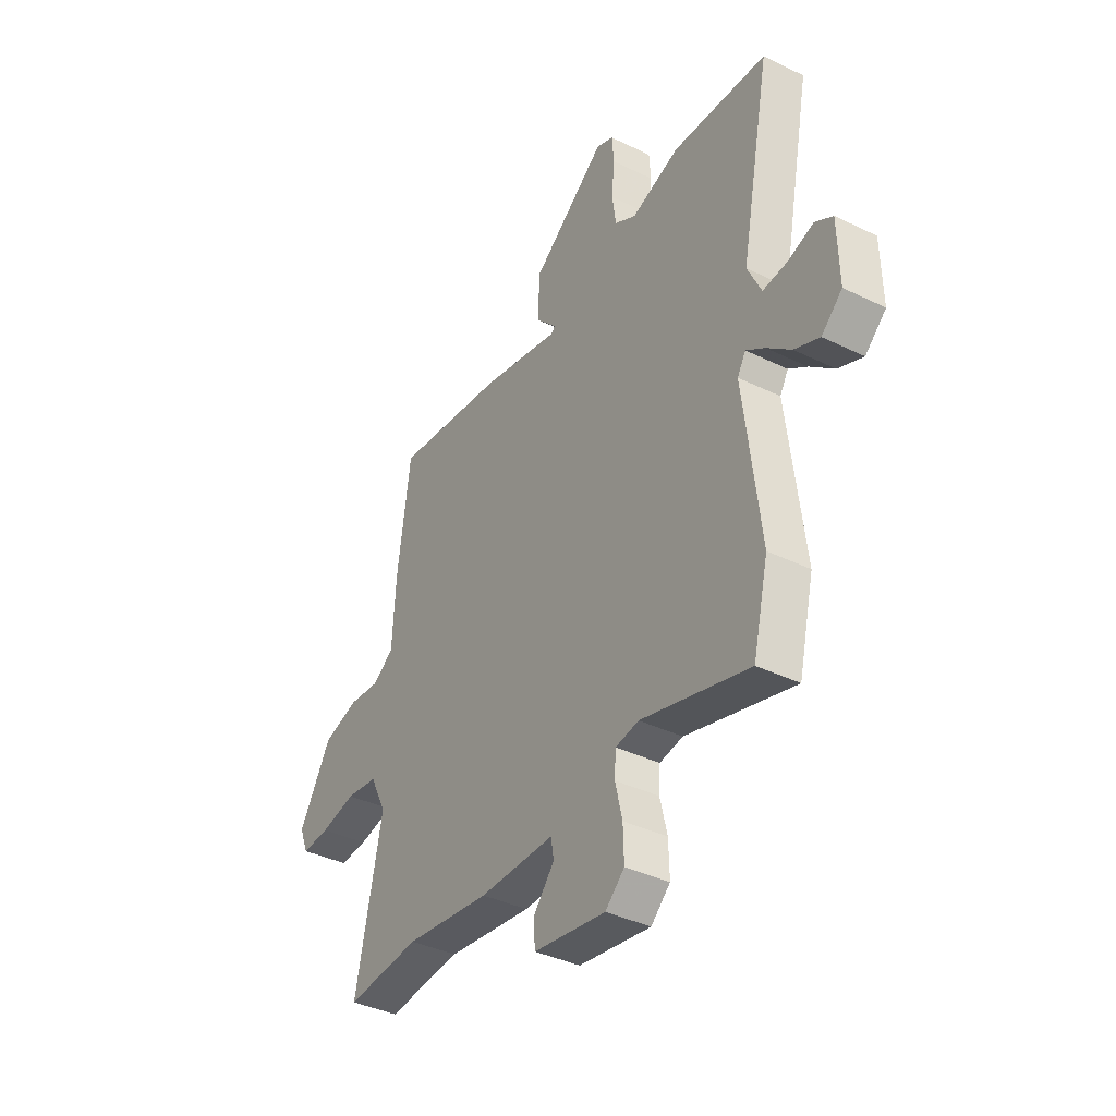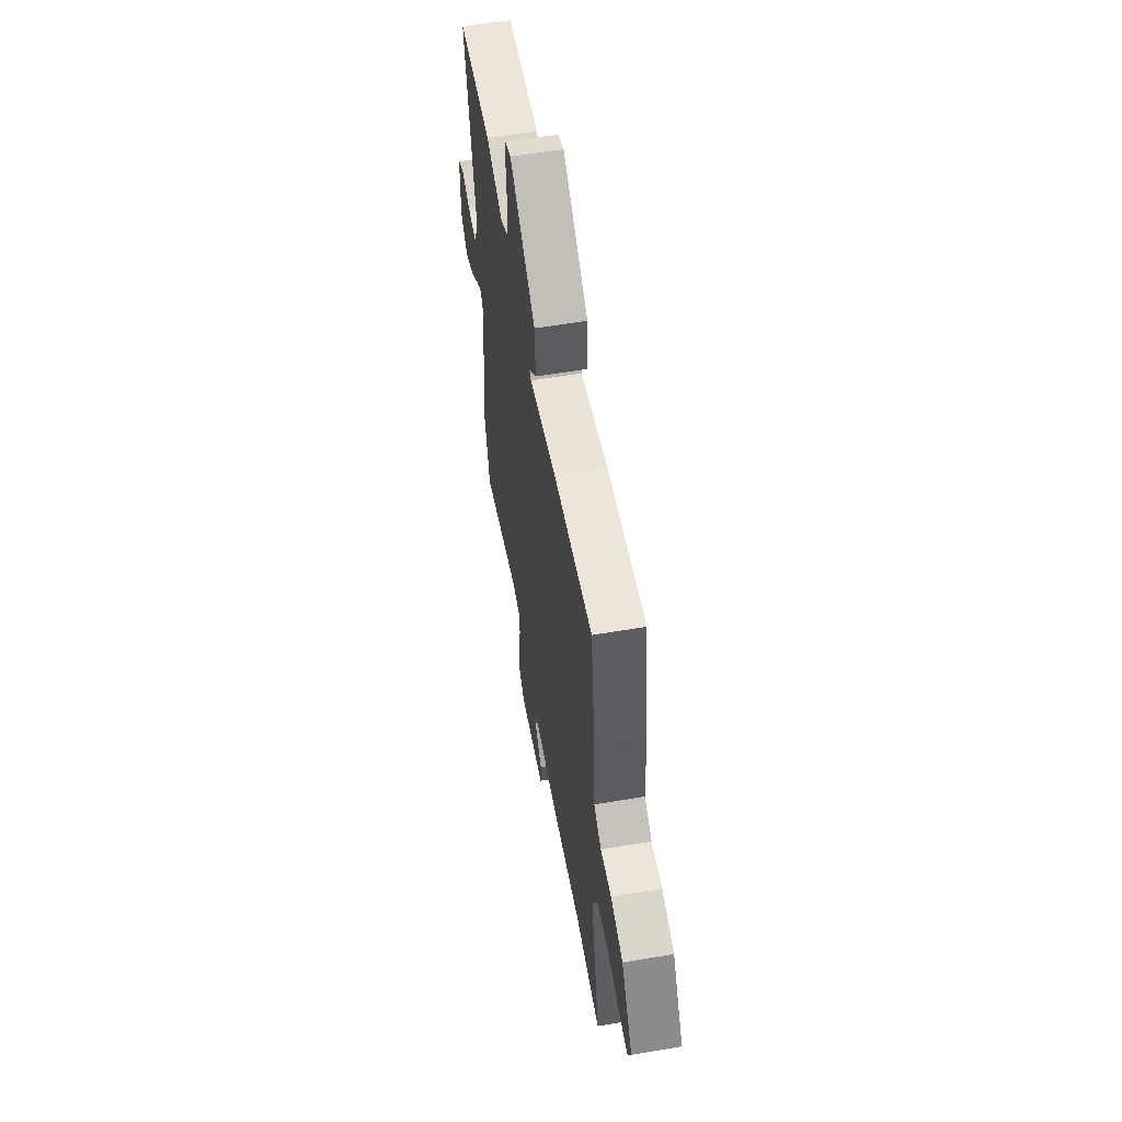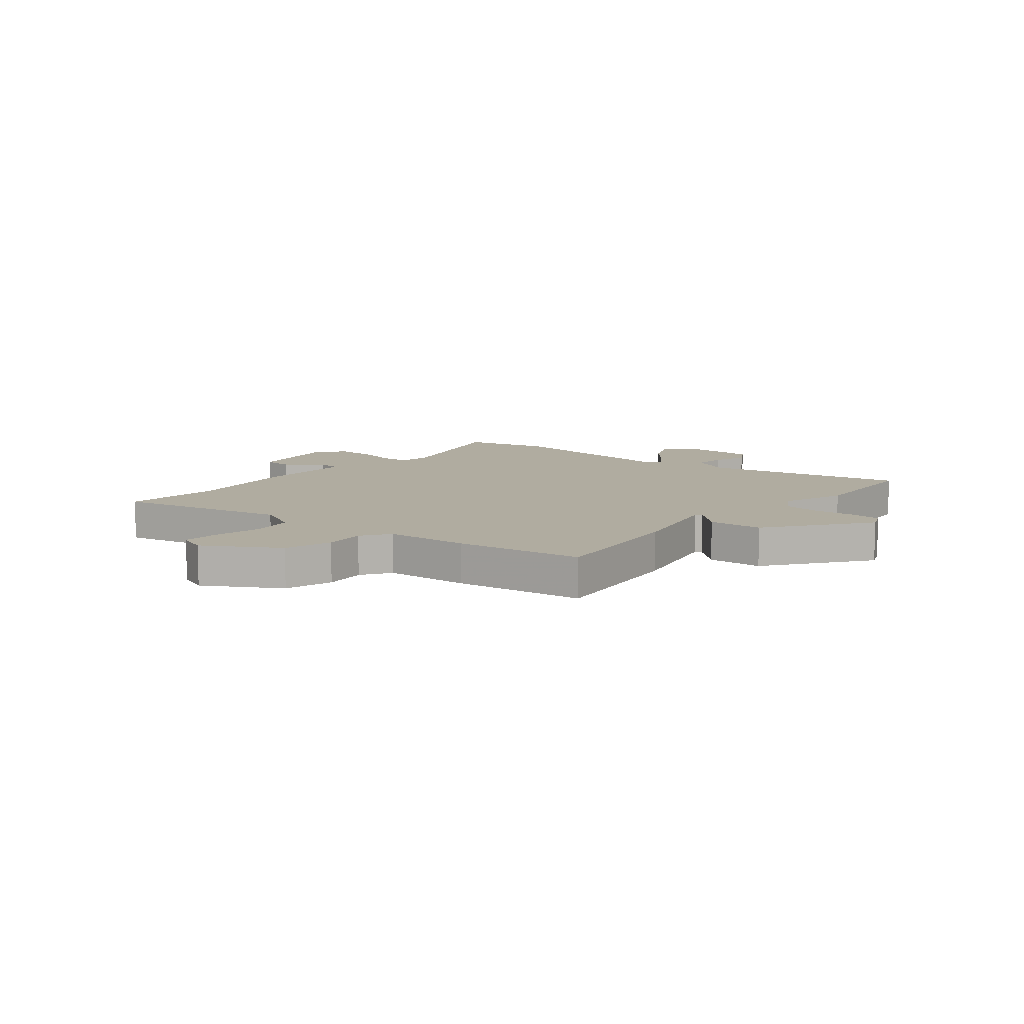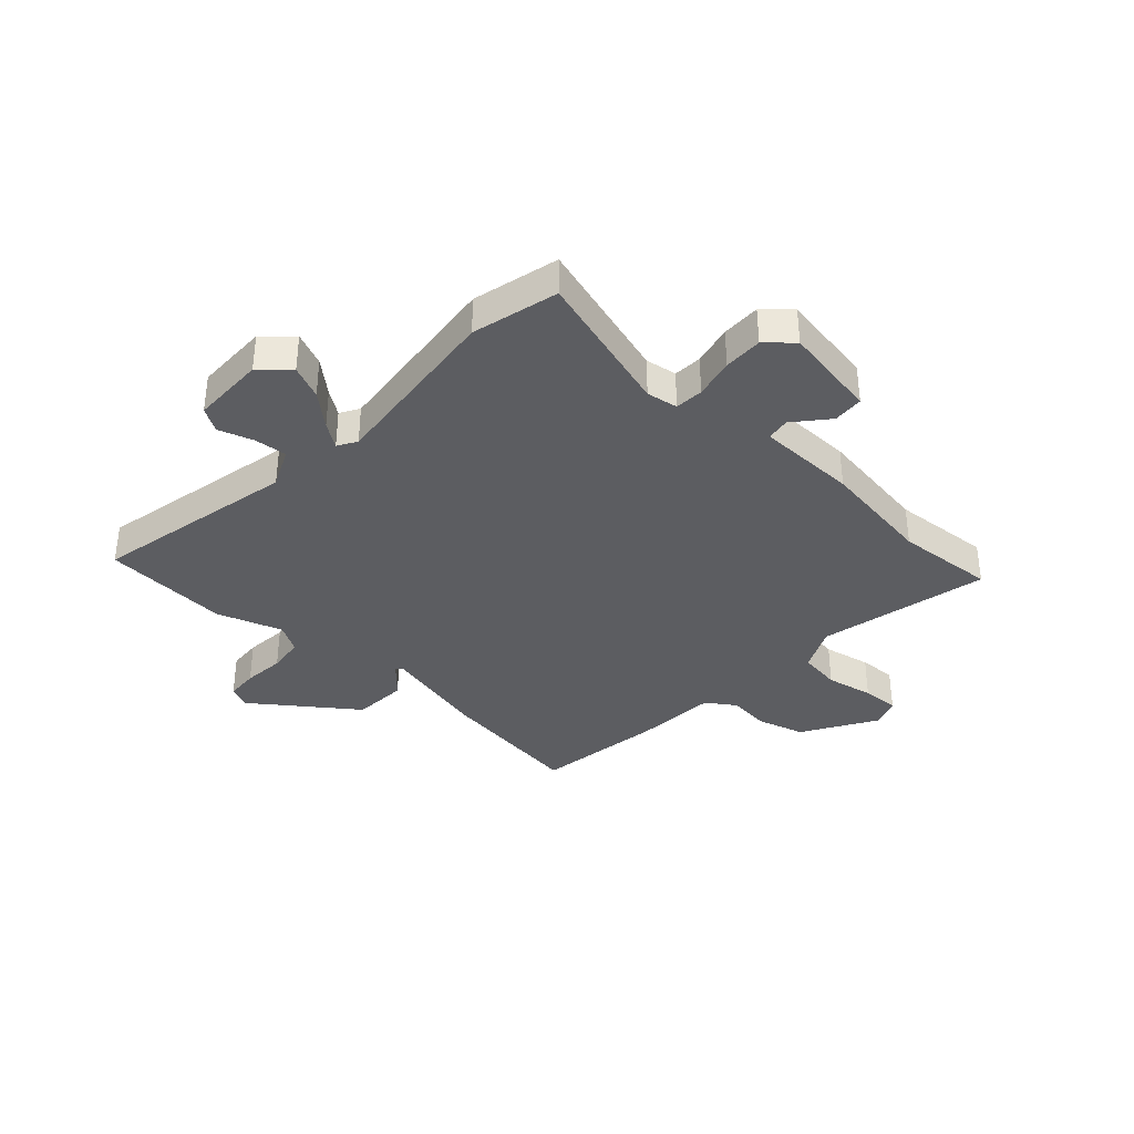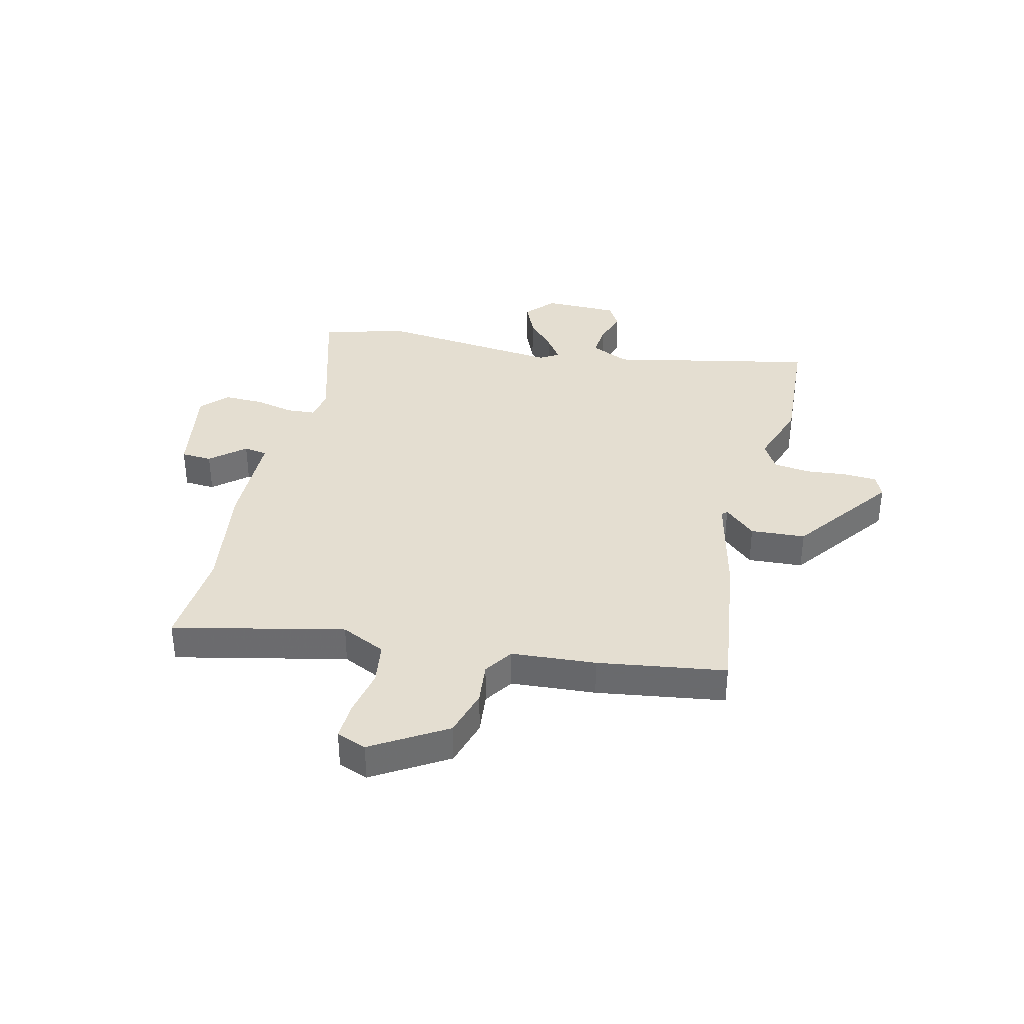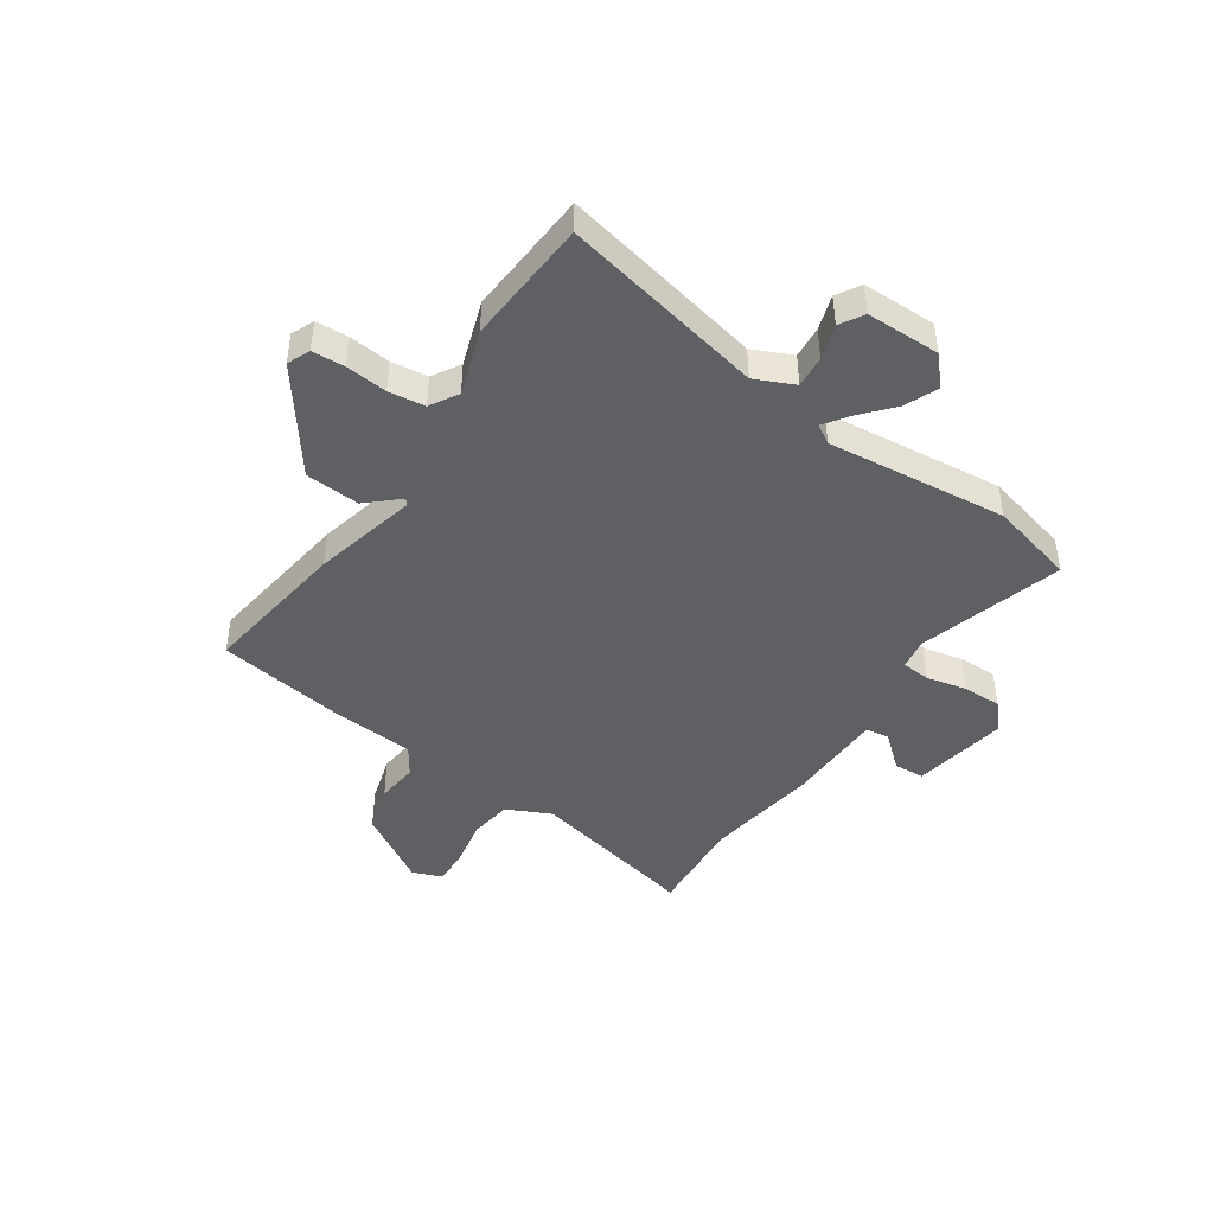
<metadata>
{"format":"obj","ext":"obj","renderer":"f3d","projection":"perspective","resolution":1024,"background":"white","views":[{"elev":-38.3,"azim":58.3,"up":"+Z"},{"elev":57.4,"azim":-100.0,"up":"+Z"},{"elev":10.0,"azim":-50.8,"up":"+Y"},{"elev":-36.3,"azim":136.7,"up":"+Y"},{"elev":36.4,"azim":-77.2,"up":"+Y"},{"elev":-44.7,"azim":55.1,"up":"+Y"}]}
</metadata>
<code>
v 0.531 0.07 -0.371
v 0.494 0.07 -0.526
v 0.234 0.07 -0.454
v 0.178 0.07 -0.464
v 0.175 0.07 -0.515
v 0.192 0.07 -0.587
v 0.194 0.07 -0.657
v 0.148 0.07 -0.7
v -0.025 0.07 -0.673
v -0.029 0.07 -0.618
v 0.022 0.07 -0.557
v 0.015 0.07 -0.515
v -0.165 0.07 -0.515
v -0.369 0.07 -0.488
v -0.547 0.07 -0.504
v -0.483 0.07 -0.198
v -0.522 0.07 -0.119
v -0.598 0.07 -0.109
v -0.683 0.07 -0.127
v -0.75 0.07 -0.131
v -0.771 0.07 -0.078
v -0.693 0.07 0.054
v -0.608 0.07 0.08
v -0.533 0.07 0.073
v -0.482 0.07 0.108
v -0.473 0.07 0.259
v -0.442 0.07 0.488
v -0.175 0.07 0.455
v 0.013 0.07 0.413
v 0.023 0.07 0.422
v -0.028 0.07 0.477
v -0.023 0.07 0.575
v 0.155 0.07 0.71
v 0.196 0.07 0.693
v 0.2 0.07 0.635
v 0.194 0.07 0.56
v 0.203 0.07 0.495
v 0.254 0.07 0.466
v 0.37 0.07 0.507
v 0.597 0.07 0.495
v 0.525 0.07 0.129
v 0.558 0.07 0.059
v 0.616 0.07 0.065
v 0.678 0.07 0.086
v 0.721 0.07 0.061
v 0.724 0.07 -0.072
v 0.674 0.07 -0.118
v 0.614 0.07 -0.093
v 0.556 0.07 -0.044
v 0.512 0.07 -0.014
v 0.492 0.07 -0.048
v 0.531 0 -0.371
v 0.494 0 -0.526
v 0.234 0 -0.454
v 0.178 0 -0.464
v 0.175 0 -0.515
v 0.192 0 -0.587
v 0.194 0 -0.657
v 0.148 0 -0.7
v -0.025 0 -0.673
v -0.029 0 -0.618
v 0.022 0 -0.557
v 0.015 0 -0.515
v -0.165 0 -0.515
v -0.369 0 -0.488
v -0.547 0 -0.504
v -0.483 0 -0.198
v -0.522 0 -0.119
v -0.598 0 -0.109
v -0.683 0 -0.127
v -0.75 0 -0.131
v -0.771 0 -0.078
v -0.693 0 0.054
v -0.608 0 0.08
v -0.533 0 0.073
v -0.482 0 0.108
v -0.473 0 0.259
v -0.442 0 0.488
v -0.175 0 0.455
v 0.013 0 0.413
v 0.023 0 0.422
v -0.028 0 0.477
v -0.023 0 0.575
v 0.155 0 0.71
v 0.196 0 0.693
v 0.2 0 0.635
v 0.194 0 0.56
v 0.203 0 0.495
v 0.254 0 0.466
v 0.37 0 0.507
v 0.597 0 0.495
v 0.525 0 0.129
v 0.558 0 0.059
v 0.616 0 0.065
v 0.678 0 0.086
v 0.721 0 0.061
v 0.724 0 -0.072
v 0.674 0 -0.118
v 0.614 0 -0.093
v 0.556 0 -0.044
v 0.512 0 -0.014
v 0.492 0 -0.048
f 46 47 48 49
f 46 49 50
f 43 44 45 46
f 42 43 46 50
f 41 42 50
f 38 39 40 41
f 37 38 41 50
f 33 34 35 36
f 33 36 37
f 30 31 32 33
f 30 33 37
f 29 30 37 50
f 25 26 27 28
f 25 28 29 50
f 21 22 23 24
f 19 20 21 24
f 18 19 24 25
f 17 18 25 50
f 14 15 16
f 12 13 14 16
f 12 16 17 50
f 8 9 10 11
f 5 6 7 8
f 4 5 8 11
f 51 1 2 3
f 51 3 4
f 12 50 51
f 4 11 12 51
f 100 99 98 97
f 101 100 97
f 97 96 95 94
f 101 97 94 93
f 101 93 92
f 92 91 90 89
f 101 92 89 88
f 87 86 85 84
f 88 87 84
f 84 83 82 81
f 88 84 81
f 101 88 81 80
f 79 78 77 76
f 101 80 79 76
f 75 74 73 72
f 75 72 71 70
f 76 75 70 69
f 101 76 69 68
f 67 66 65
f 67 65 64 63
f 101 68 67 63
f 62 61 60 59
f 59 58 57 56
f 62 59 56 55
f 54 53 52 102
f 55 54 102
f 102 101 63
f 102 63 62 55
f 1 52 53 2
f 2 53 54 3
f 3 54 55 4
f 4 55 56 5
f 5 56 57 6
f 6 57 58 7
f 7 58 59 8
f 8 59 60 9
f 9 60 61 10
f 10 61 62 11
f 11 62 63 12
f 12 63 64 13
f 13 64 65 14
f 14 65 66 15
f 15 66 67 16
f 16 67 68 17
f 17 68 69 18
f 18 69 70 19
f 19 70 71 20
f 20 71 72 21
f 21 72 73 22
f 22 73 74 23
f 23 74 75 24
f 24 75 76 25
f 25 76 77 26
f 26 77 78 27
f 27 78 79 28
f 28 79 80 29
f 29 80 81 30
f 30 81 82 31
f 31 82 83 32
f 32 83 84 33
f 33 84 85 34
f 34 85 86 35
f 35 86 87 36
f 36 87 88 37
f 37 88 89 38
f 38 89 90 39
f 39 90 91 40
f 40 91 92 41
f 41 92 93 42
f 42 93 94 43
f 43 94 95 44
f 44 95 96 45
f 45 96 97 46
f 46 97 98 47
f 47 98 99 48
f 48 99 100 49
f 49 100 101 50
f 50 101 102 51
f 51 102 52 1

</code>
